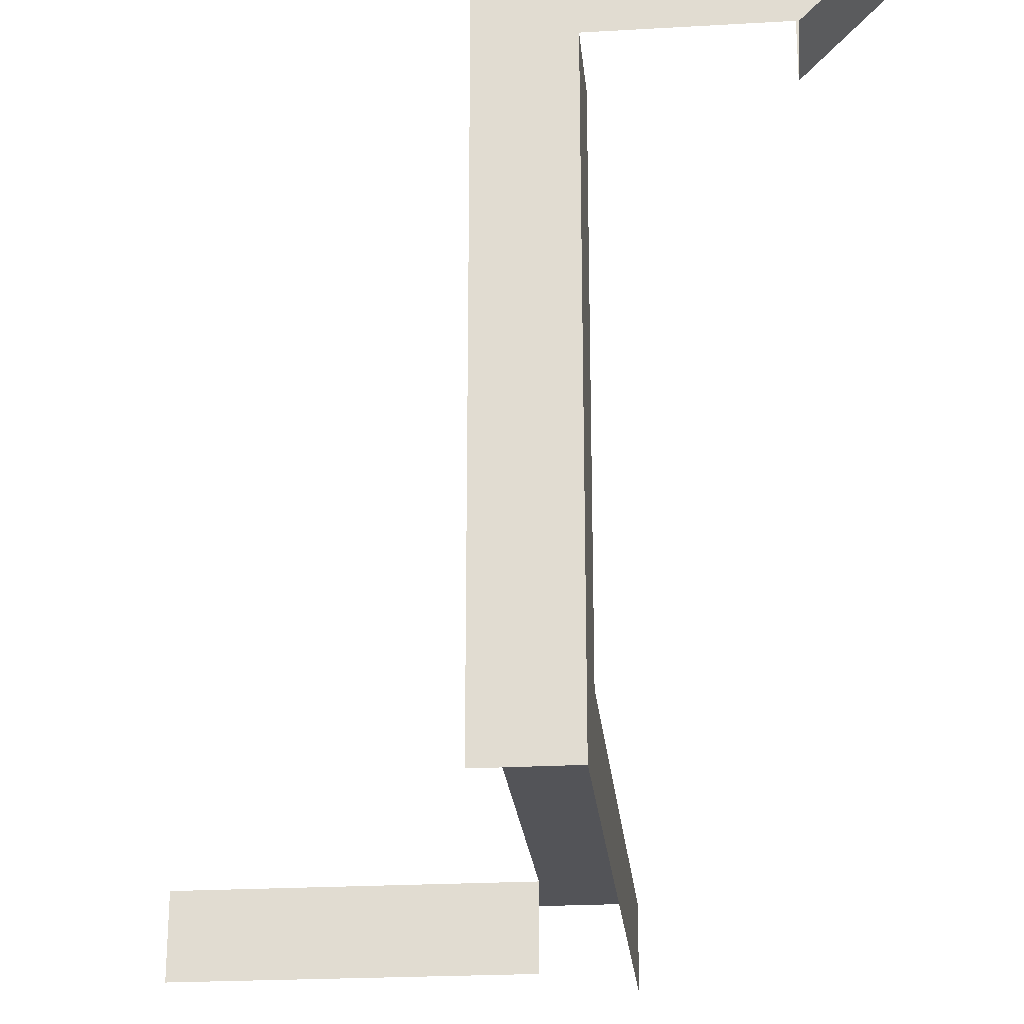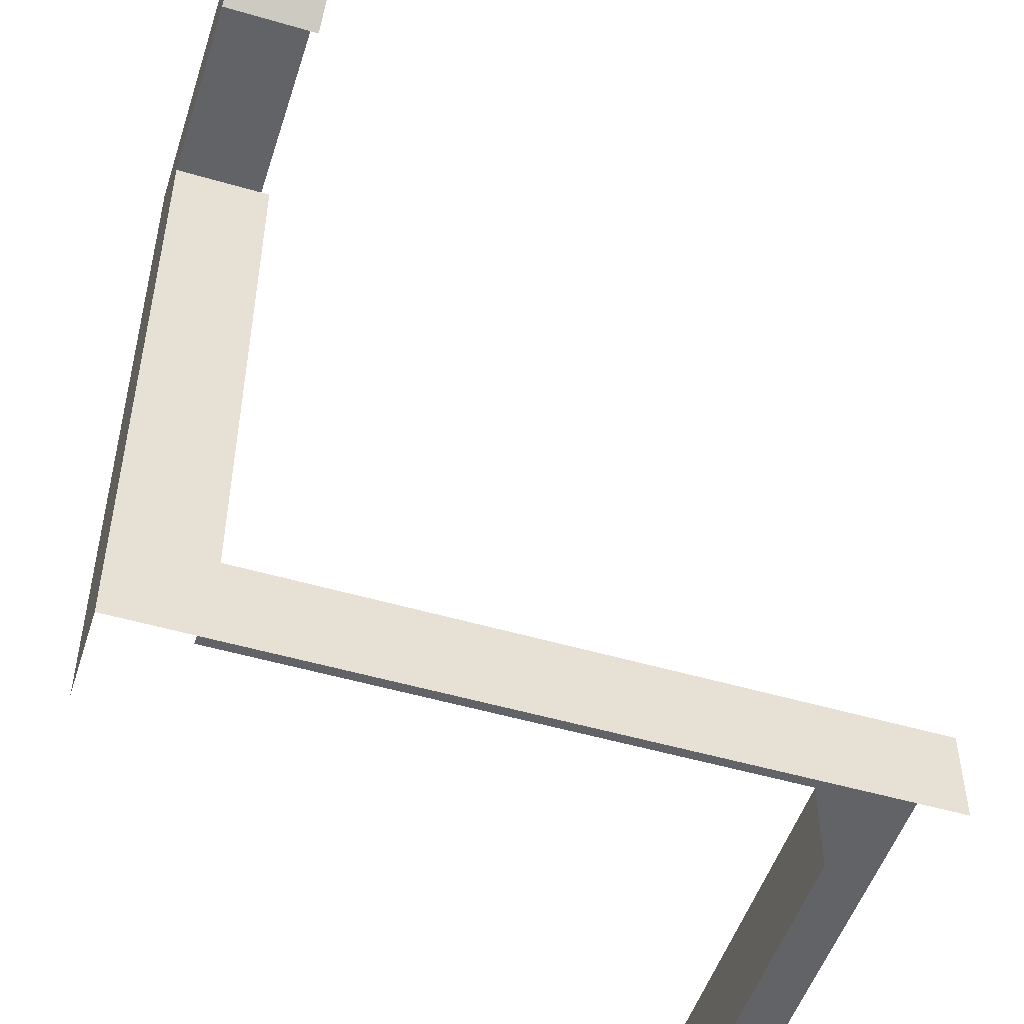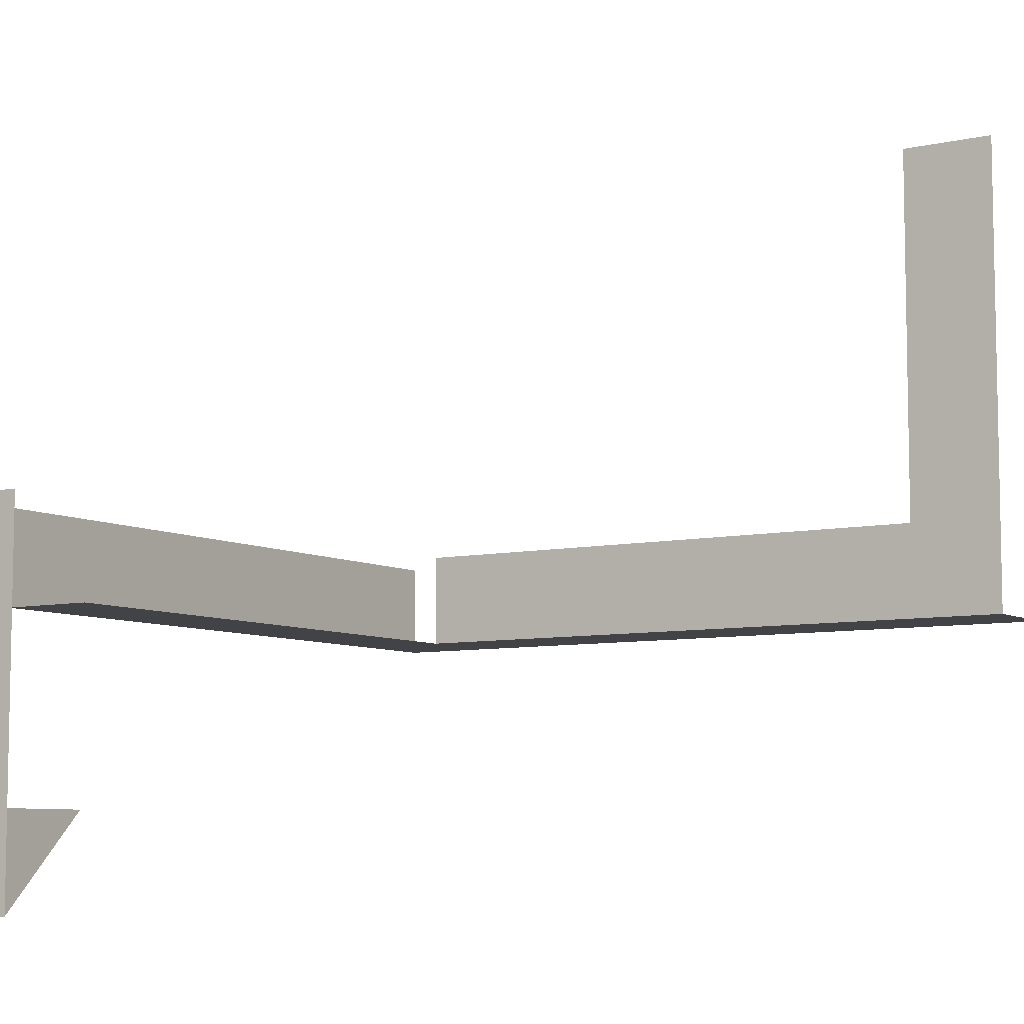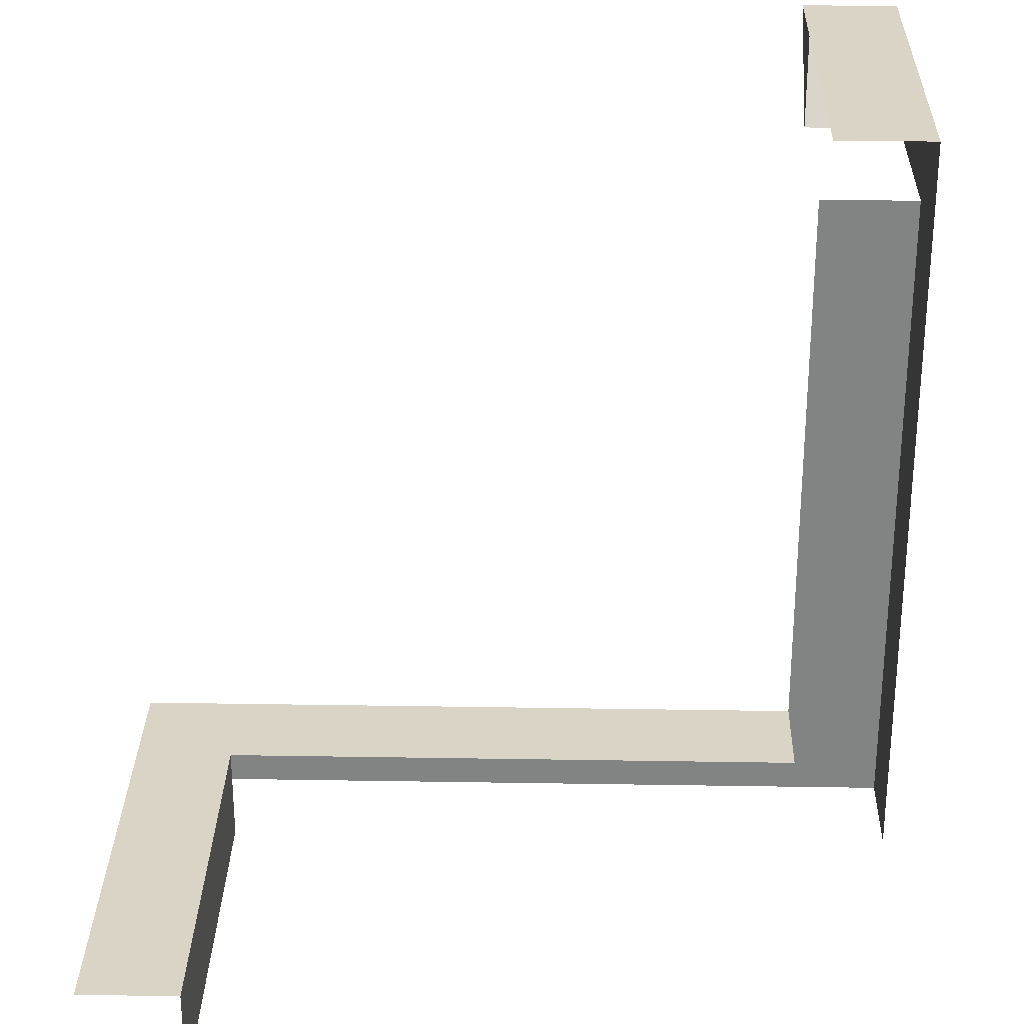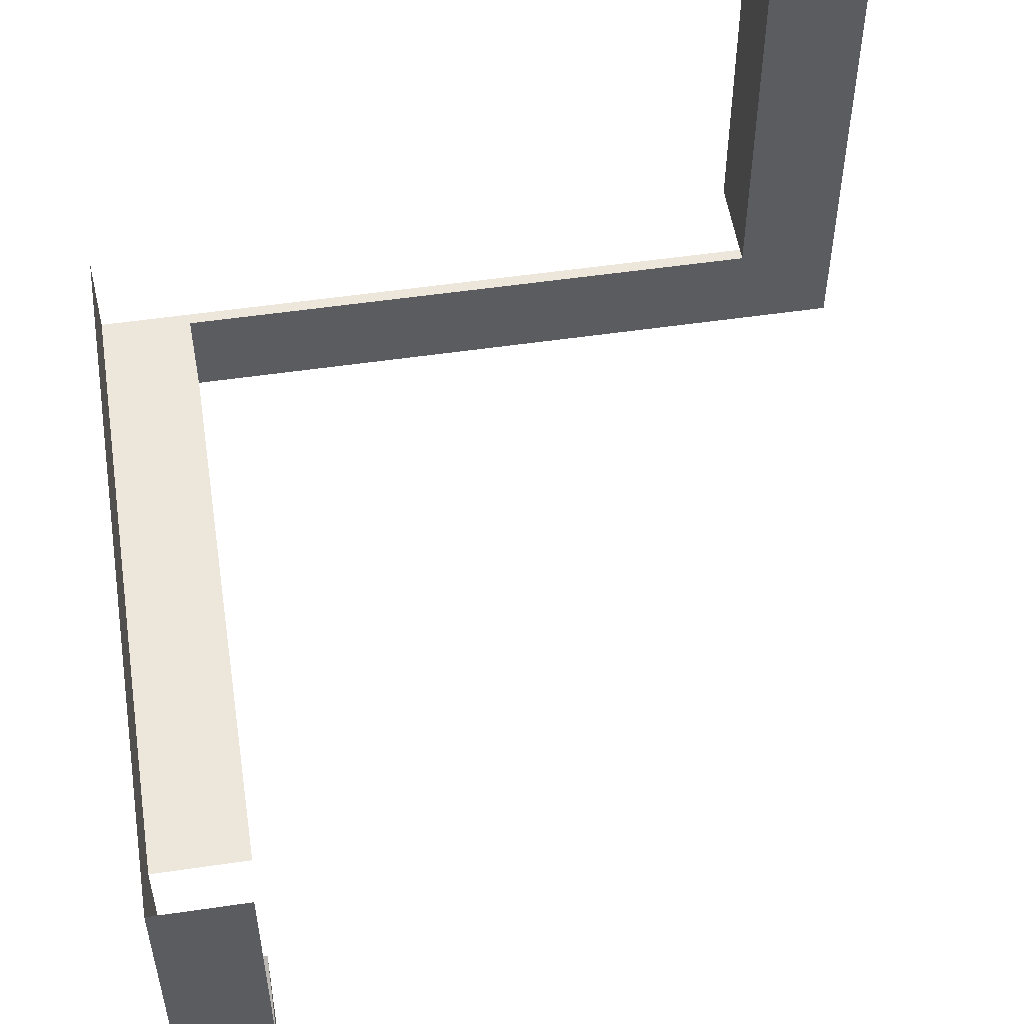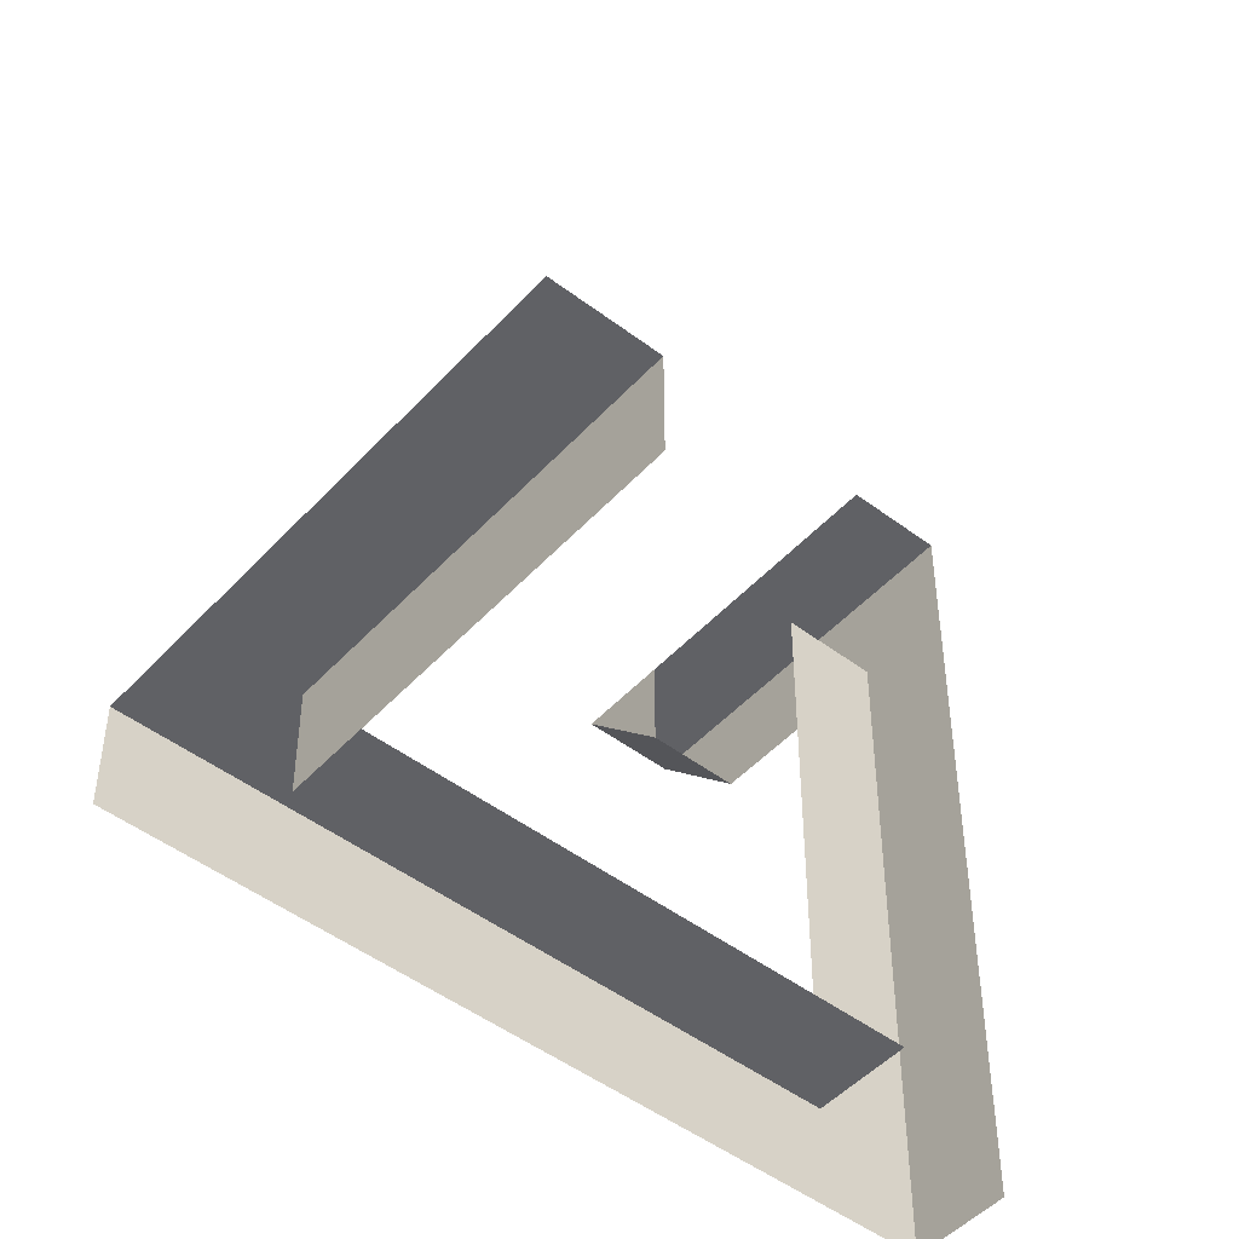
<metadata>
{"format":"obj","ext":"obj","renderer":"f3d","projection":"perspective","resolution":1024,"background":"white","views":[{"elev":-23.5,"azim":95.5,"up":"+Y"},{"elev":-50.9,"azim":162.3,"up":"+Y"},{"elev":-7.4,"azim":-147.0,"up":"+Z"},{"elev":28.9,"azim":1.4,"up":"+Y"},{"elev":53.5,"azim":171.1,"up":"+Z"},{"elev":-48.4,"azim":-40.2,"up":"+Y"}]}
</metadata>
<code>
g _Combined_Vis3_0
v -99 4.59 -186.3
v -99 4.59 -187.3
v -99 3.59 -186.3
v -100 4.59 -186.3
v -100 3.59 -186.3
v -100 4.59 -187.3
v -99 3.59 -186.3
v -99 4.59 -187.3
v -100 4.59 -187.3
v -100 3.59 -186.3
v -100 4.59 -184.3
v -99 4.59 -184.3
v -99 4.59 -183.3
v -100 4.59 -183.3
v -107 -2.41 -183.3
v -106 -2.41 -183.3
v -106 -2.41 -182.3
v -107 -2.41 -182.3
v -100 4.59 -185.3
v -99 4.59 -185.3
v -99 4.59 -184.3
v -100 4.59 -184.3
v -99 4.59 -184.3
v -99 4.59 -185.3
v -99 3.59 -185.3
v -99 3.59 -184.3
v -107 -2.41 -181.3
v -106 -2.41 -181.3
v -106 -2.41 -180.3
v -107 -2.41 -180.3
v -106 -2.41 -180.3
v -106 -2.41 -181.3
v -106 -3.41 -181.3
v -106 -3.41 -180.3
v -99 -2.41 -183.3
v -99 -2.41 -184.3
v -99 -3.41 -184.3
v -99 -3.41 -183.3
v -100 -2.41 -184.3
v -100 -3.41 -184.3
v -99 -3.41 -184.3
v -99 -2.41 -184.3
v -102 -2.41 -184.3
v -101 -2.41 -184.3
v -101 -2.41 -183.3
v -102 -2.41 -183.3
v -102 -2.41 -184.3
v -102 -3.41 -184.3
v -101 -3.41 -184.3
v -101 -2.41 -184.3
v -99 -0.4102 -183.3
v -99 -0.4102 -184.3
v -99 -1.41 -184.3
v -99 -1.41 -183.3
v -100 -0.4102 -184.3
v -100 -1.41 -184.3
v -99 -1.41 -184.3
v -99 -0.4102 -184.3
v -101 -2.41 -184.3
v -101 -3.41 -184.3
v -100 -3.41 -184.3
v -100 -2.41 -184.3
v -107 -2.41 -184.3
v -106 -2.41 -184.3
v -106 -2.41 -183.3
v -107 -2.41 -183.3
v -107 -2.41 -184.3
v -107 -3.41 -184.3
v -106 -3.41 -184.3
v -106 -2.41 -184.3
v -101 -2.41 -184.3
v -100 -2.41 -184.3
v -100 -2.41 -183.3
v -101 -2.41 -183.3
v -106 -2.41 -182.3
v -106 -2.41 -183.3
v -106 -3.41 -183.3
v -106 -3.41 -182.3
v -100 4.59 -187.3
v -99 4.59 -187.3
v -99 4.59 -186.3
v -100 4.59 -186.3
v -99 4.59 -185.3
v -99 4.59 -186.3
v -99 3.59 -186.3
v -99 3.59 -185.3
v -100 4.59 -186.3
v -99 4.59 -186.3
v -99 4.59 -185.3
v -100 4.59 -185.3
v -106 -2.41 -184.3
v -106 -3.41 -184.3
v -105 -3.41 -184.3
v -105 -2.41 -184.3
v -106 -2.41 -184.3
v -105 -2.41 -184.3
v -105 -2.41 -183.3
v -106 -2.41 -183.3
v -99 4.59 -183.3
v -99 4.59 -184.3
v -99 3.59 -184.3
v -99 3.59 -183.3
v -99 2.59 -183.3
v -99 2.59 -184.3
v -99 1.59 -184.3
v -99 1.59 -183.3
v -100 2.59 -184.3
v -100 1.59 -184.3
v -99 1.59 -184.3
v -99 2.59 -184.3
v -105 -2.41 -184.3
v -104 -2.41 -184.3
v -104 -2.41 -183.3
v -105 -2.41 -183.3
v -105 -2.41 -184.3
v -105 -3.41 -184.3
v -104 -3.41 -184.3
v -104 -2.41 -184.3
v -99 -1.41 -183.3
v -99 -1.41 -184.3
v -99 -2.41 -184.3
v -99 -2.41 -183.3
v -100 -1.41 -184.3
v -100 -2.41 -184.3
v -99 -2.41 -184.3
v -99 -1.41 -184.3
v -107 -2.41 -182.3
v -106 -2.41 -182.3
v -106 -2.41 -181.3
v -107 -2.41 -181.3
v -106 -2.41 -181.3
v -106 -2.41 -182.3
v -106 -3.41 -182.3
v -106 -3.41 -181.3
v -103 -2.41 -184.3
v -102 -2.41 -184.3
v -102 -2.41 -183.3
v -103 -2.41 -183.3
v -103 -2.41 -184.3
v -103 -3.41 -184.3
v -102 -3.41 -184.3
v -102 -2.41 -184.3
v -99 3.59 -183.3
v -99 3.59 -184.3
v -99 2.59 -184.3
v -99 2.59 -183.3
v -100 3.59 -184.3
v -100 2.59 -184.3
v -99 2.59 -184.3
v -99 3.59 -184.3
v -104 -2.41 -184.3
v -103 -2.41 -184.3
v -103 -2.41 -183.3
v -104 -2.41 -183.3
v -104 -3.41 -184.3
v -103 -2.41 -184.3
v -104 -2.41 -184.3
v -99 0.5898 -183.3
v -99 0.5898 -184.3
v -99 -0.4102 -184.3
v -99 -0.4102 -183.3
v -100 0.5898 -184.3
v -100 -0.4102 -184.3
v -99 -0.4102 -184.3
v -99 0.5898 -184.3
v -99 1.59 -183.3
v -99 1.59 -184.3
v -99 0.5898 -184.3
v -99 0.5898 -183.3
v -99 0.5898 -184.3
v -99 1.59 -184.3
v -100 1.59 -184.3
v -106 -3.41 -180.3
v -106 -3.41 -179.3
v -106 -2.41 -179.3
v -107 -2.41 -180.3
v -106 -2.41 -180.3
v -106 -2.41 -179.3
v -107 -2.41 -179.3
g _Combined_Vis3_0_0
f 3 2 1
f 6 5 4
f 9 8 7
f 10 9 7
f 13 12 11
f 14 13 11
f 17 16 15
f 18 17 15
f 21 20 19
f 22 21 19
f 25 24 23
f 26 25 23
f 29 28 27
f 30 29 27
f 33 32 31
f 34 33 31
f 37 36 35
f 38 37 35
f 41 40 39
f 42 41 39
f 45 44 43
f 46 45 43
f 49 48 47
f 50 49 47
f 53 52 51
f 54 53 51
f 57 56 55
f 58 57 55
f 61 60 59
f 62 61 59
f 65 64 63
f 66 65 63
f 69 68 67
f 70 69 67
f 73 72 71
f 74 73 71
f 77 76 75
f 78 77 75
f 81 80 79
f 82 81 79
f 85 84 83
f 86 85 83
f 89 88 87
f 90 89 87
f 93 92 91
f 94 93 91
f 97 96 95
f 98 97 95
f 101 100 99
f 102 101 99
f 105 104 103
f 106 105 103
f 109 108 107
f 110 109 107
f 113 112 111
f 114 113 111
f 117 116 115
f 118 117 115
f 121 120 119
f 122 121 119
f 125 124 123
f 126 125 123
f 129 128 127
f 130 129 127
f 133 132 131
f 134 133 131
f 137 136 135
f 138 137 135
f 141 140 139
f 142 141 139
f 145 144 143
f 146 145 143
f 149 148 147
f 150 149 147
f 153 152 151
f 154 153 151
f 156 140 155
f 157 156 155
f 160 159 158
f 161 160 158
f 164 163 162
f 165 164 162
f 168 167 166
f 169 168 166
f 171 170 162
f 172 171 162
f 174 173 31
f 175 174 31
f 178 177 176
f 179 178 176

</code>
